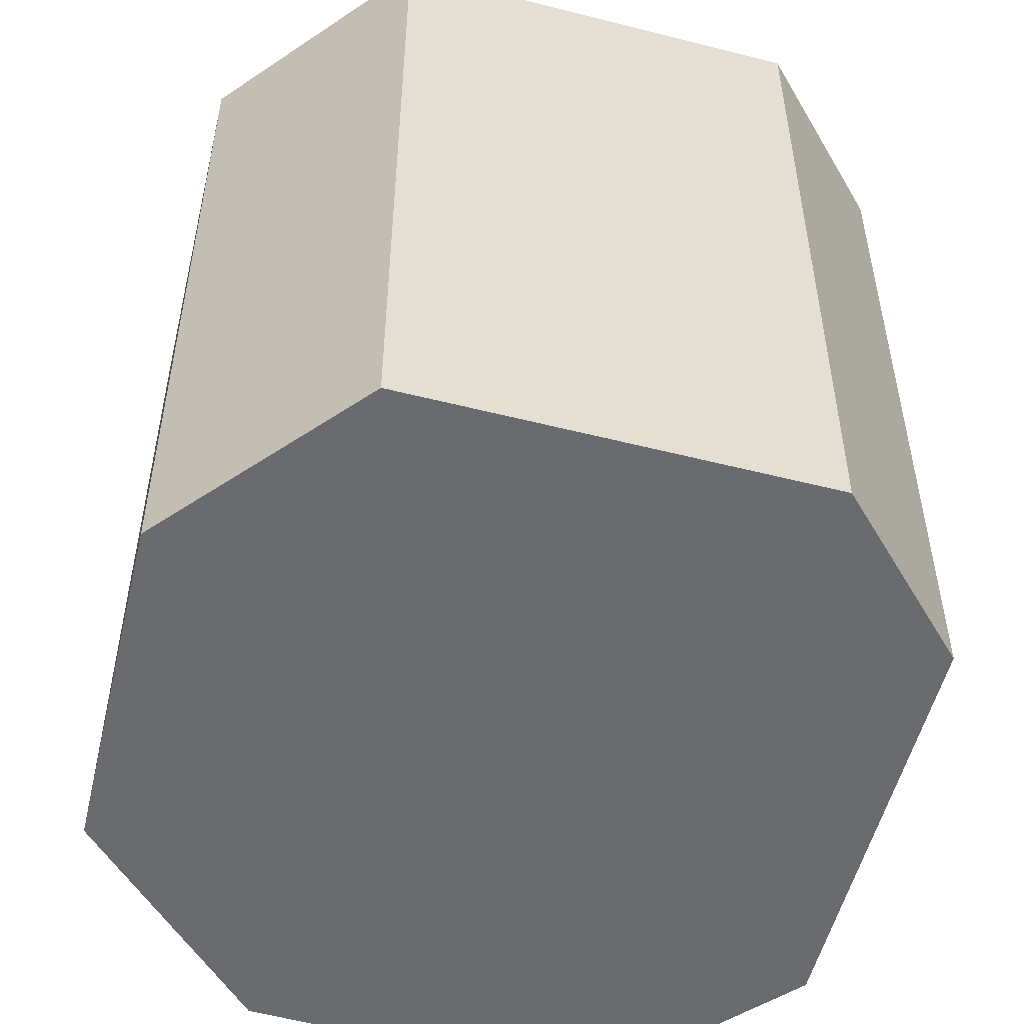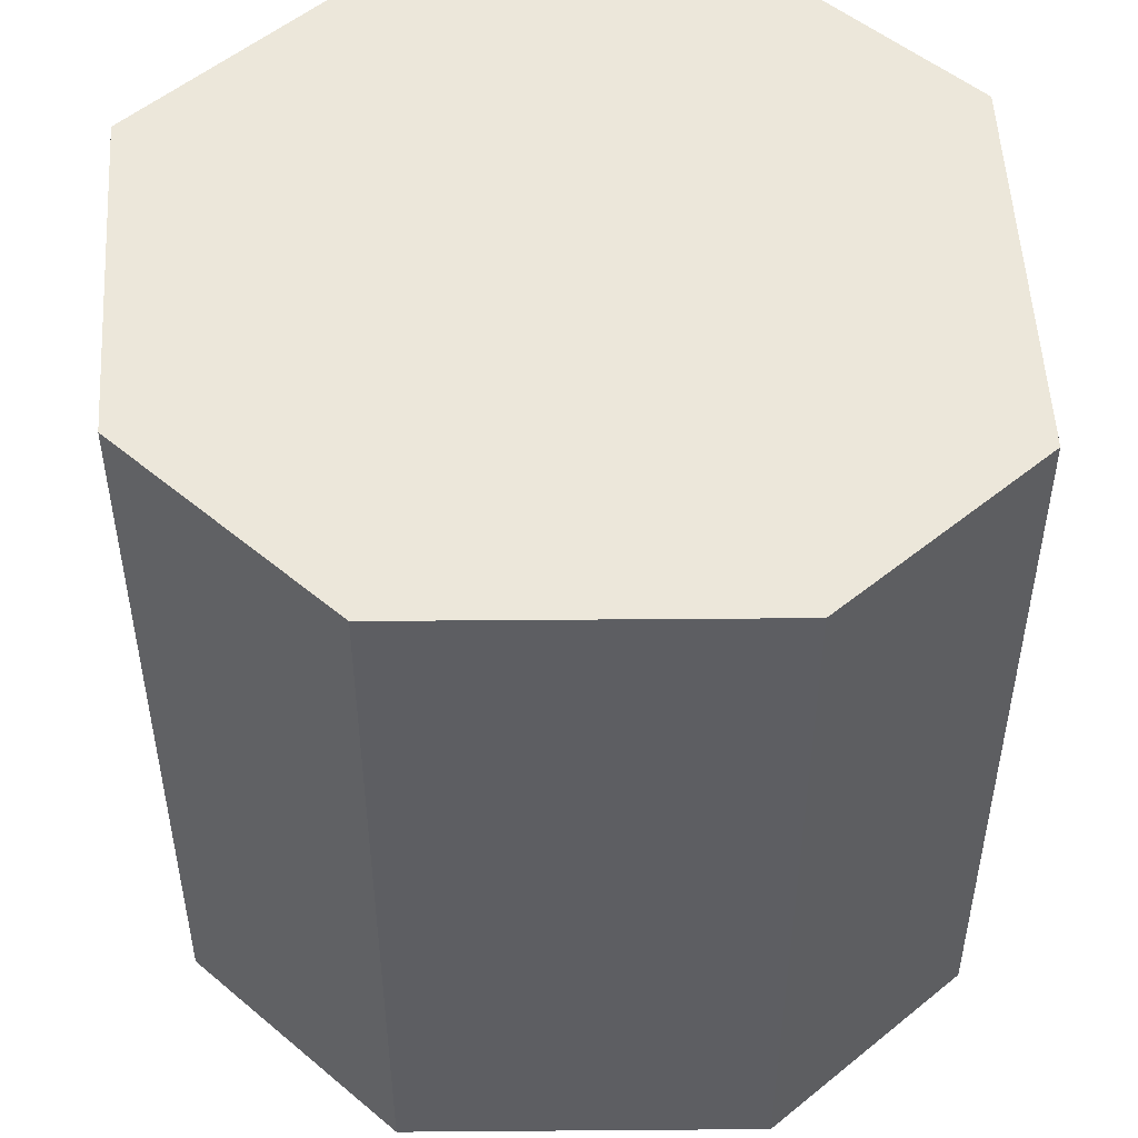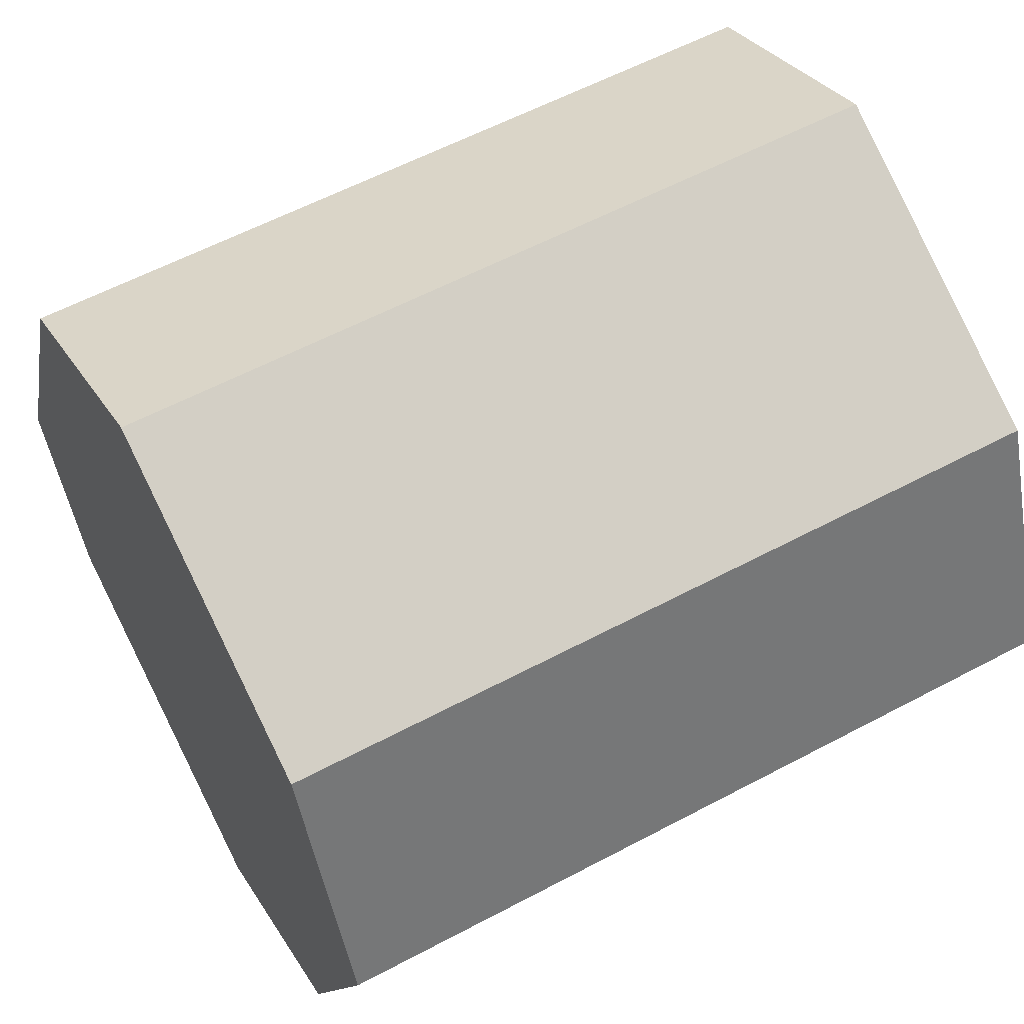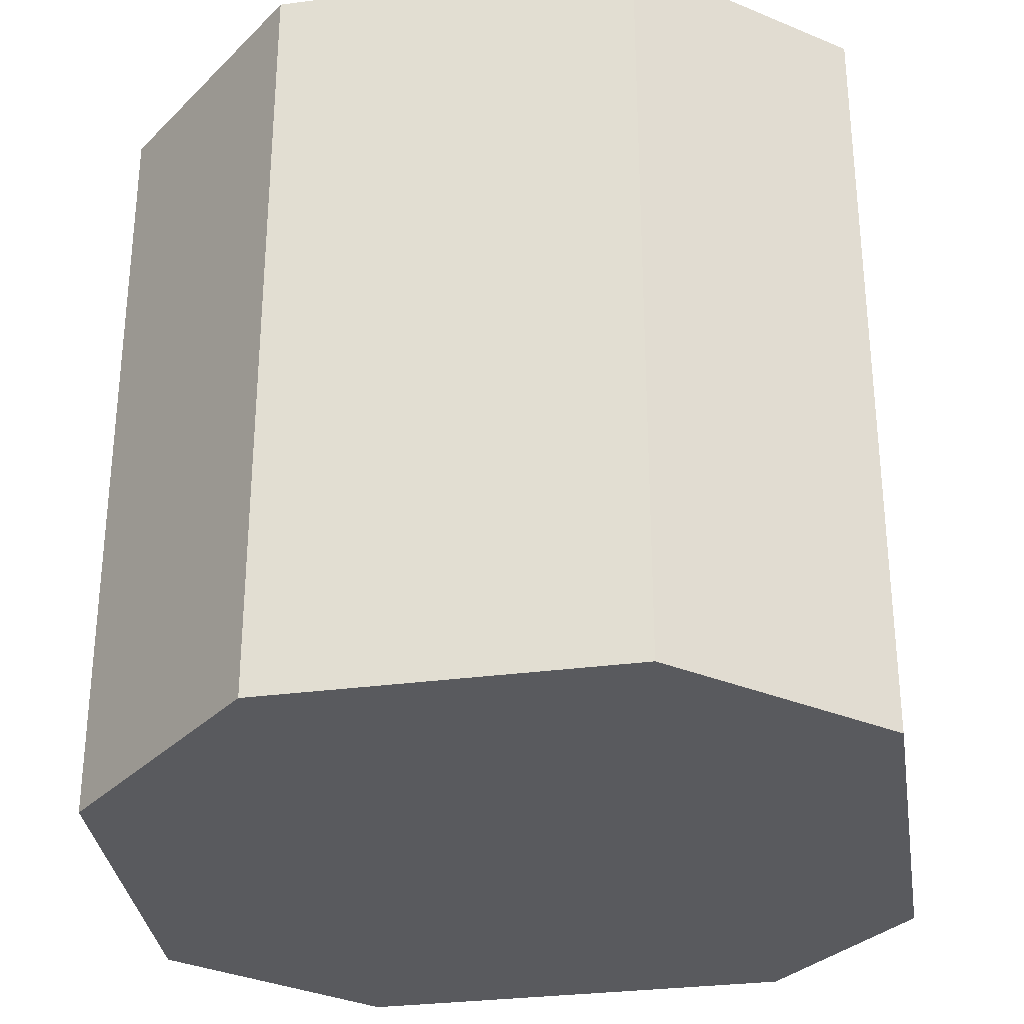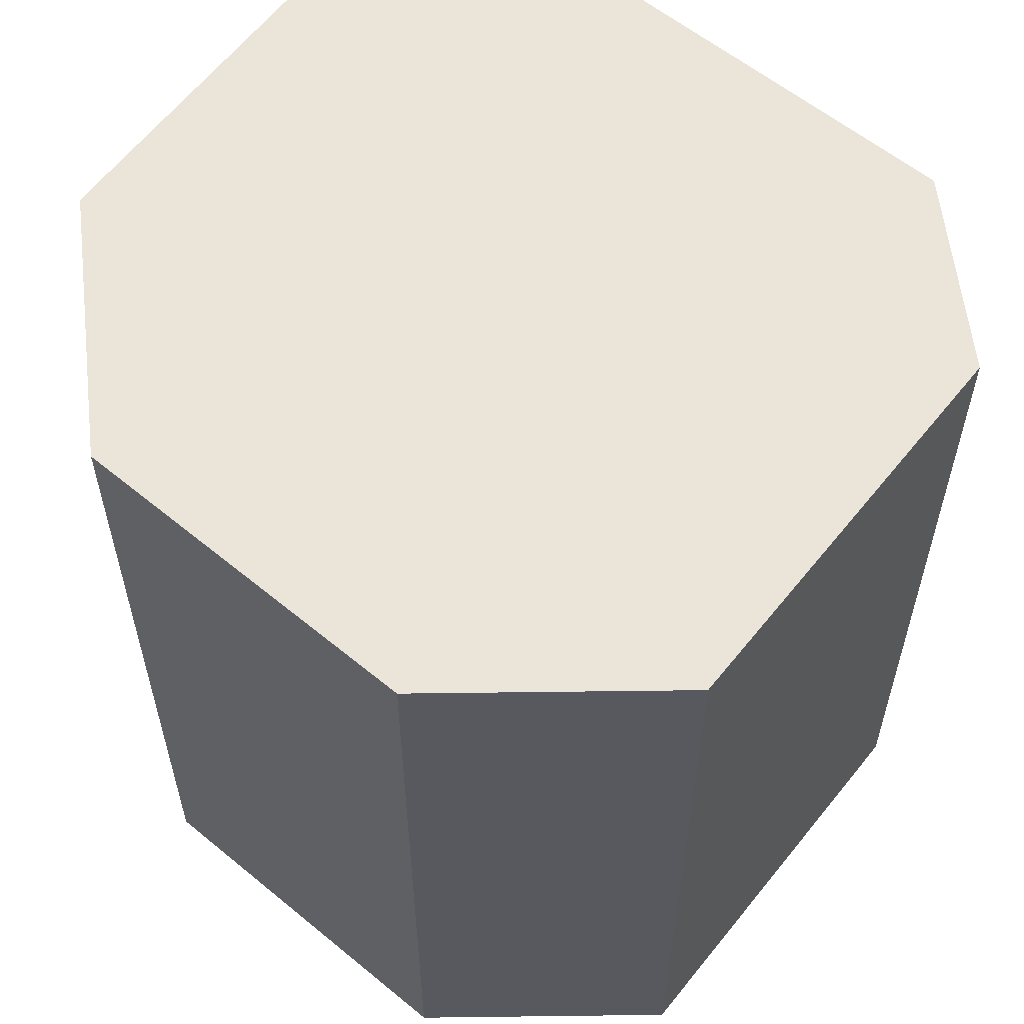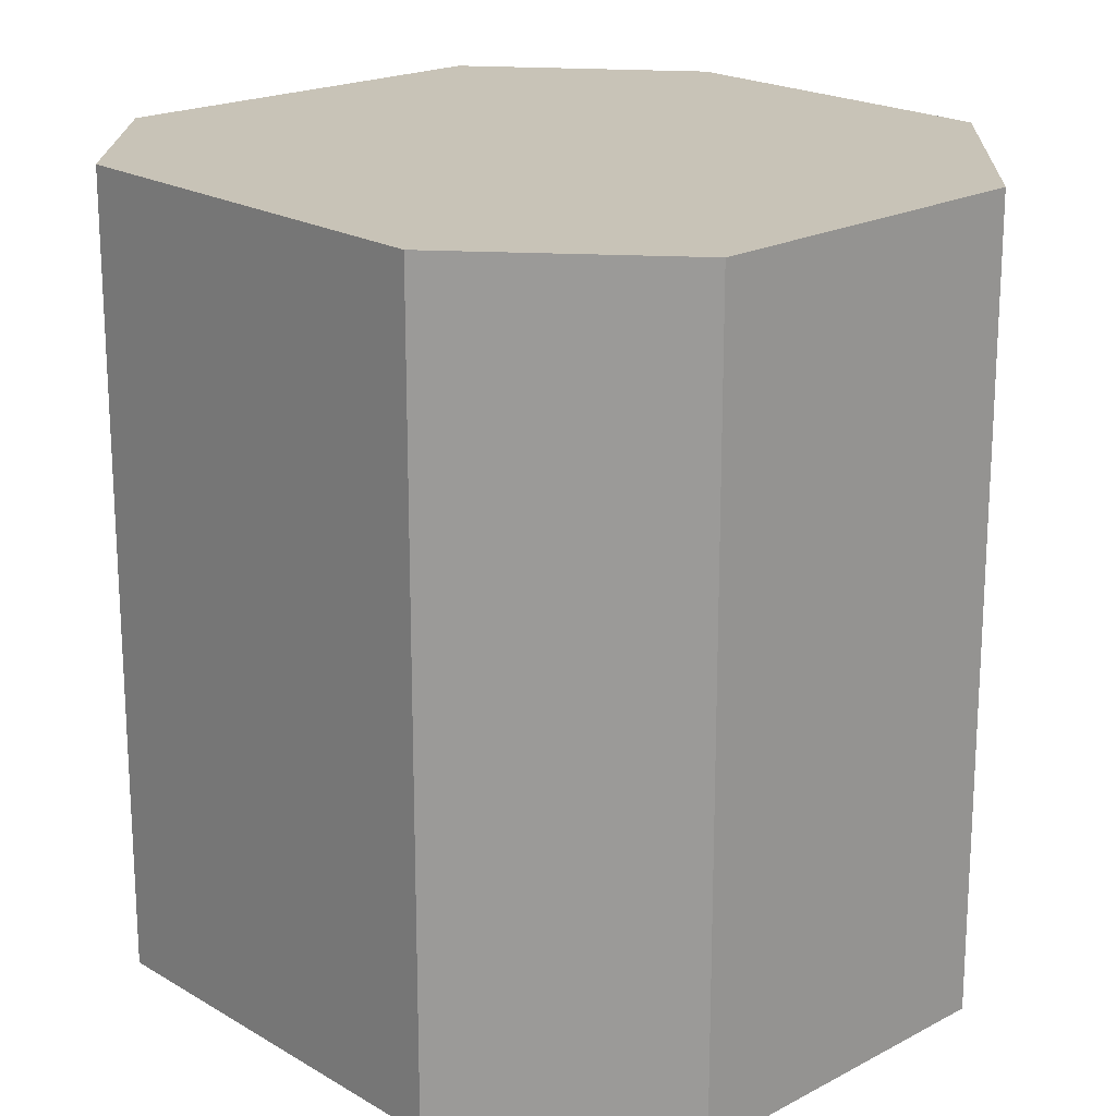
<metadata>
{"format":"obj","ext":"obj","renderer":"f3d","projection":"perspective","resolution":1024,"background":"white","views":[{"elev":-53.3,"azim":-171.4,"up":"+Y"},{"elev":50.7,"azim":111.4,"up":"+Y"},{"elev":58.5,"azim":61.2,"up":"+Z"},{"elev":-31.8,"azim":122.4,"up":"+Y"},{"elev":59.6,"azim":152.2,"up":"+Y"},{"elev":19.7,"azim":-19.5,"up":"+Y"}]}
</metadata>
<code>
v  0 2.637 1.615e-16
v  1.51 2.637 -1.209
v  0.254 2.637 -0.655
v  2.281 2.637 -0.815
v  0.552 2.637 1.328
v  2.728 2.637 0.297
v  2.388 2.637 1.175
v  1.31 2.637 1.686
v  1.31 -1.032e-16 1.686
v  2.388 -7.195e-17 1.175
v  2.728 -1.819e-17 0.297
v  2.281 4.99e-17 -0.815
v  1.51 7.403e-17 -1.209
v  0.254 4.011e-17 -0.655
v  0 0 0
v  0.552 -8.132e-17 1.328
g defaultobject
f 1 2 3
f 2 1 4
f 4 1 5
f 4 5 6
f 6 5 7
f 7 5 8
f 9 7 8
f 7 9 10
f 10 6 7
f 6 10 11
f 11 4 6
f 4 11 12
f 12 2 4
f 2 12 13
f 13 3 2
f 3 13 14
f 14 1 3
f 1 14 15
f 15 5 1
f 5 15 16
f 16 8 5
f 8 16 9
f 12 14 13
f 14 12 15
f 15 12 16
f 16 12 11
f 16 11 10
f 16 10 9

</code>
